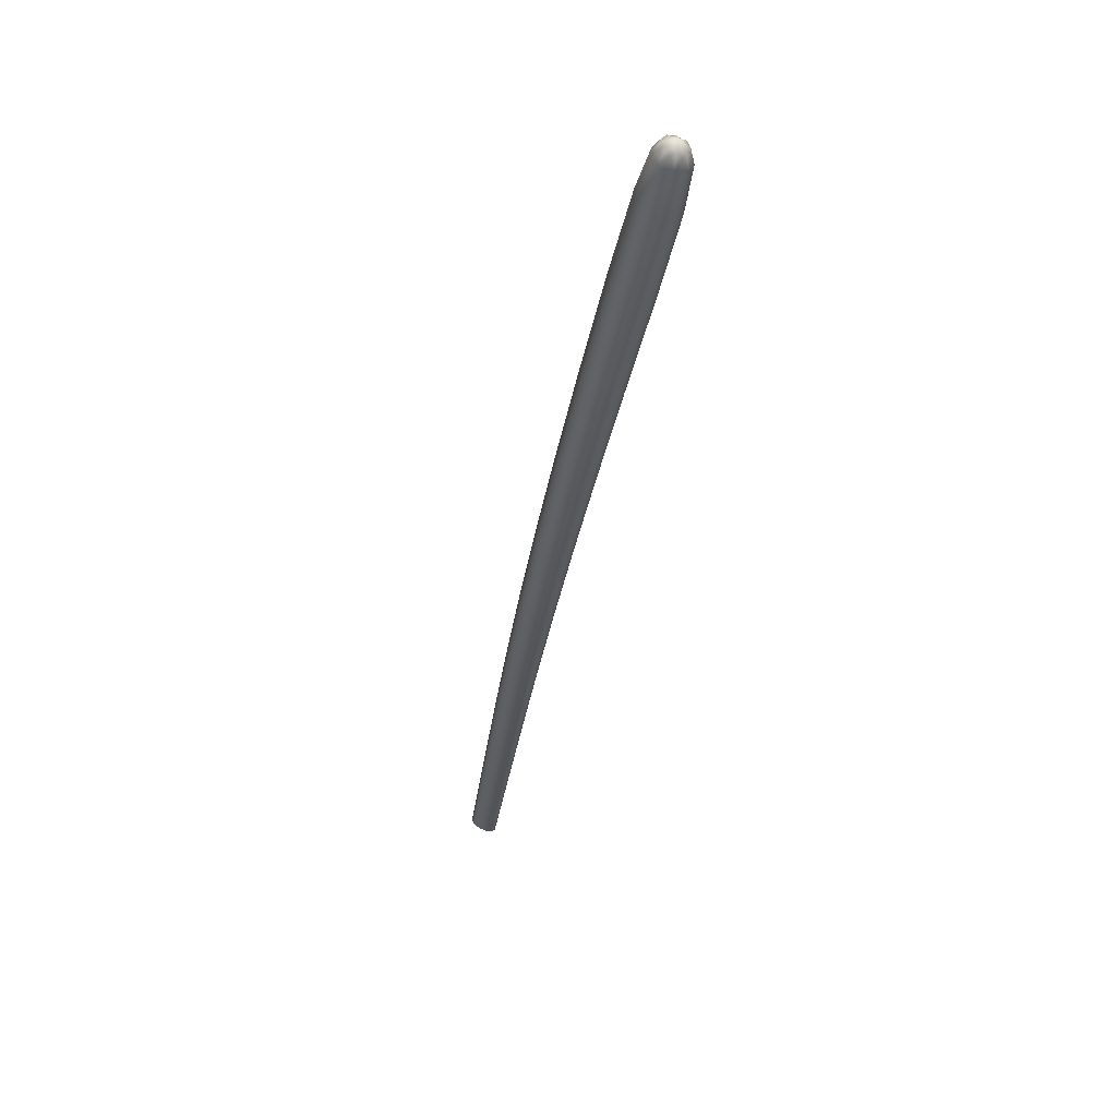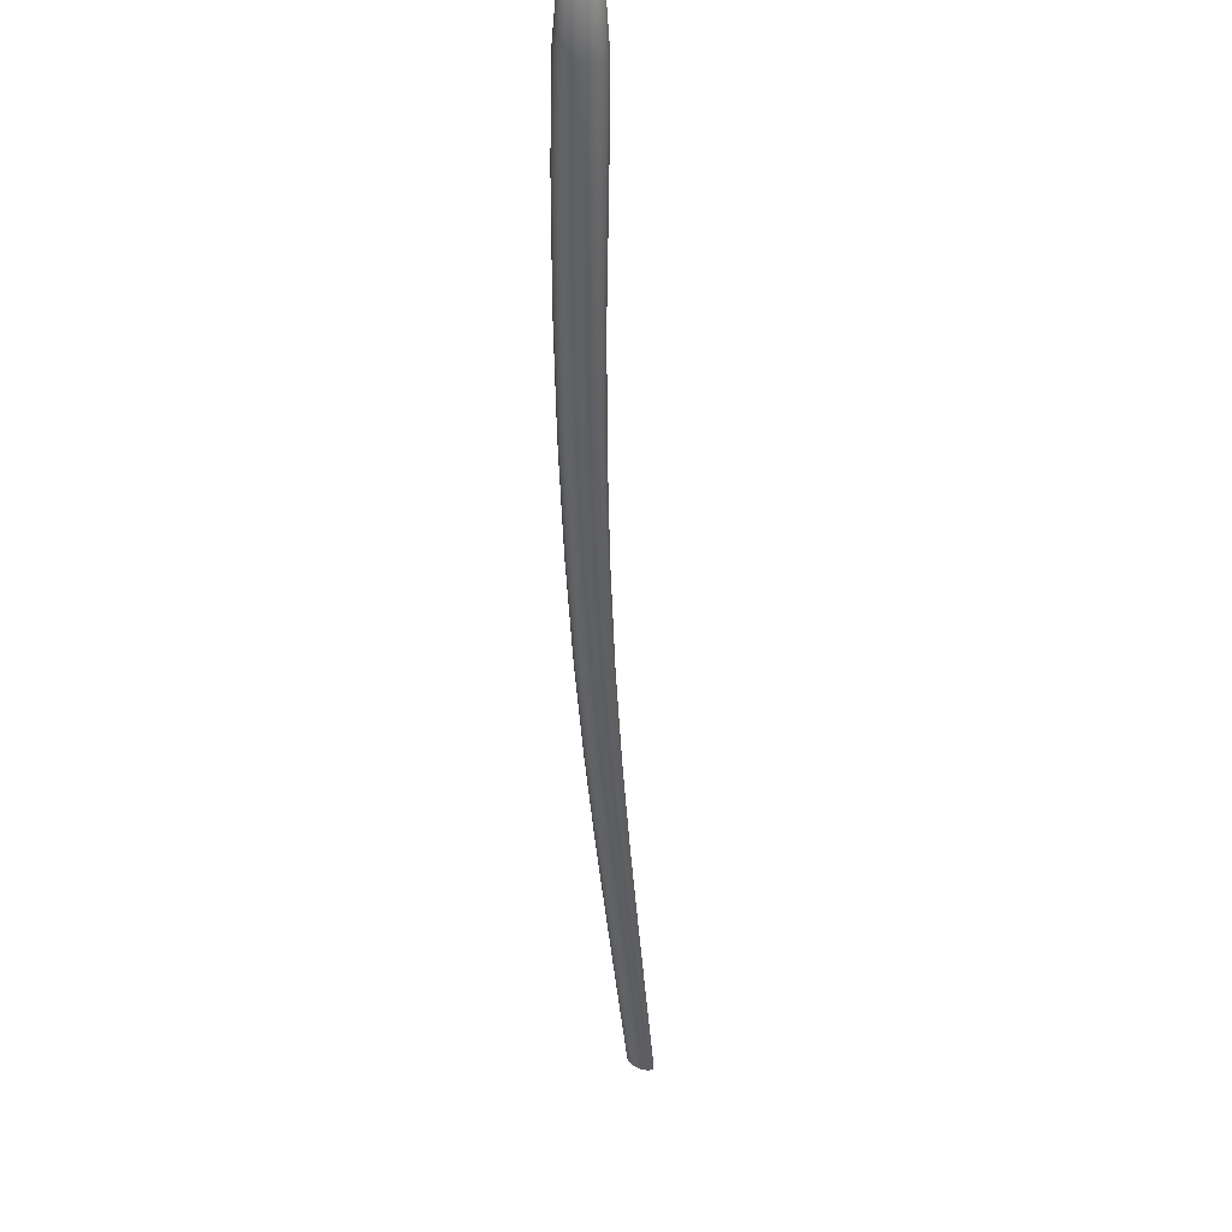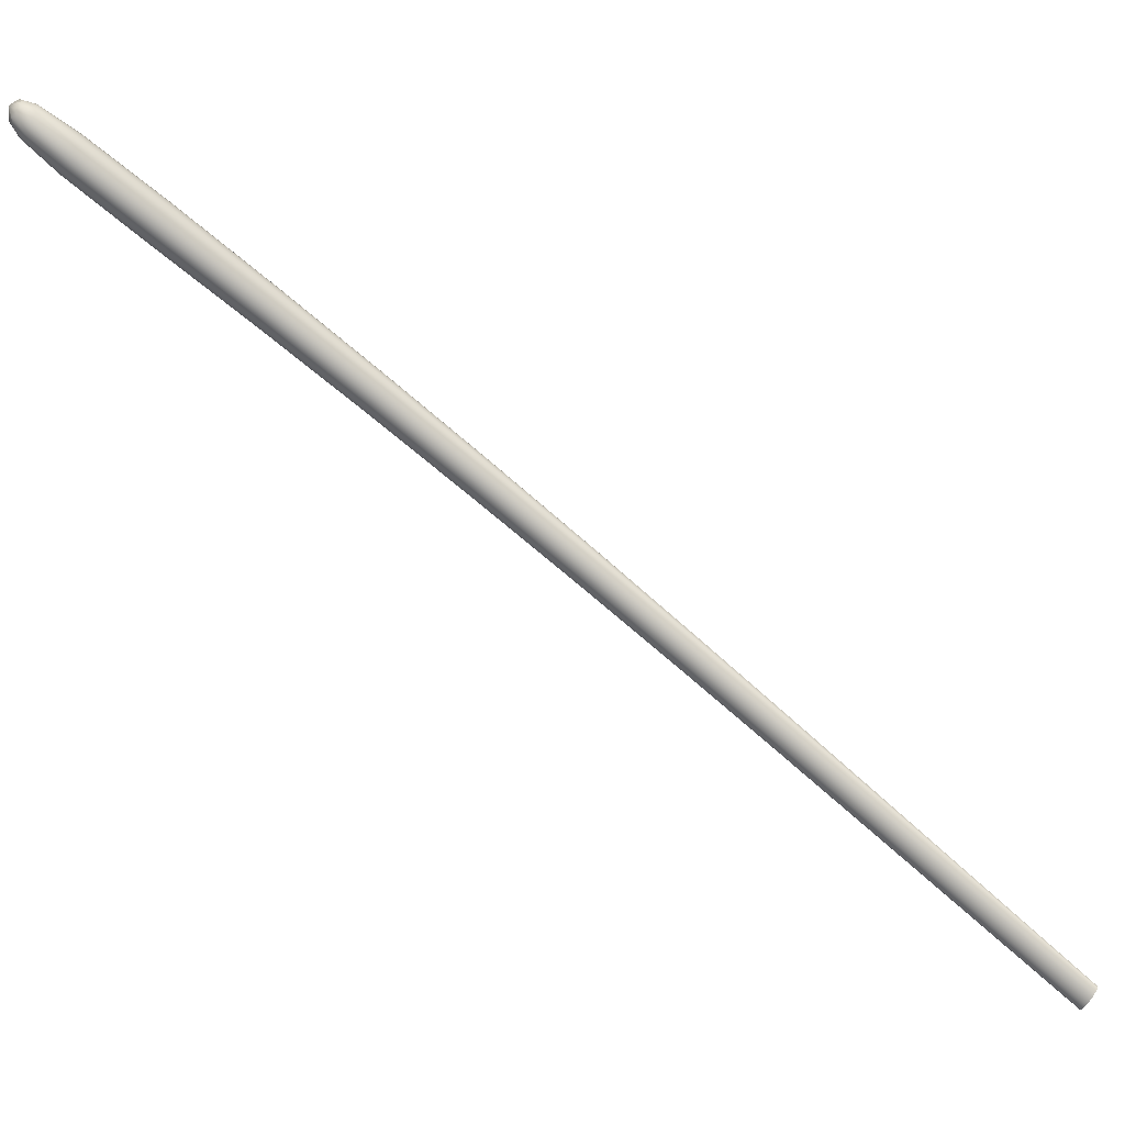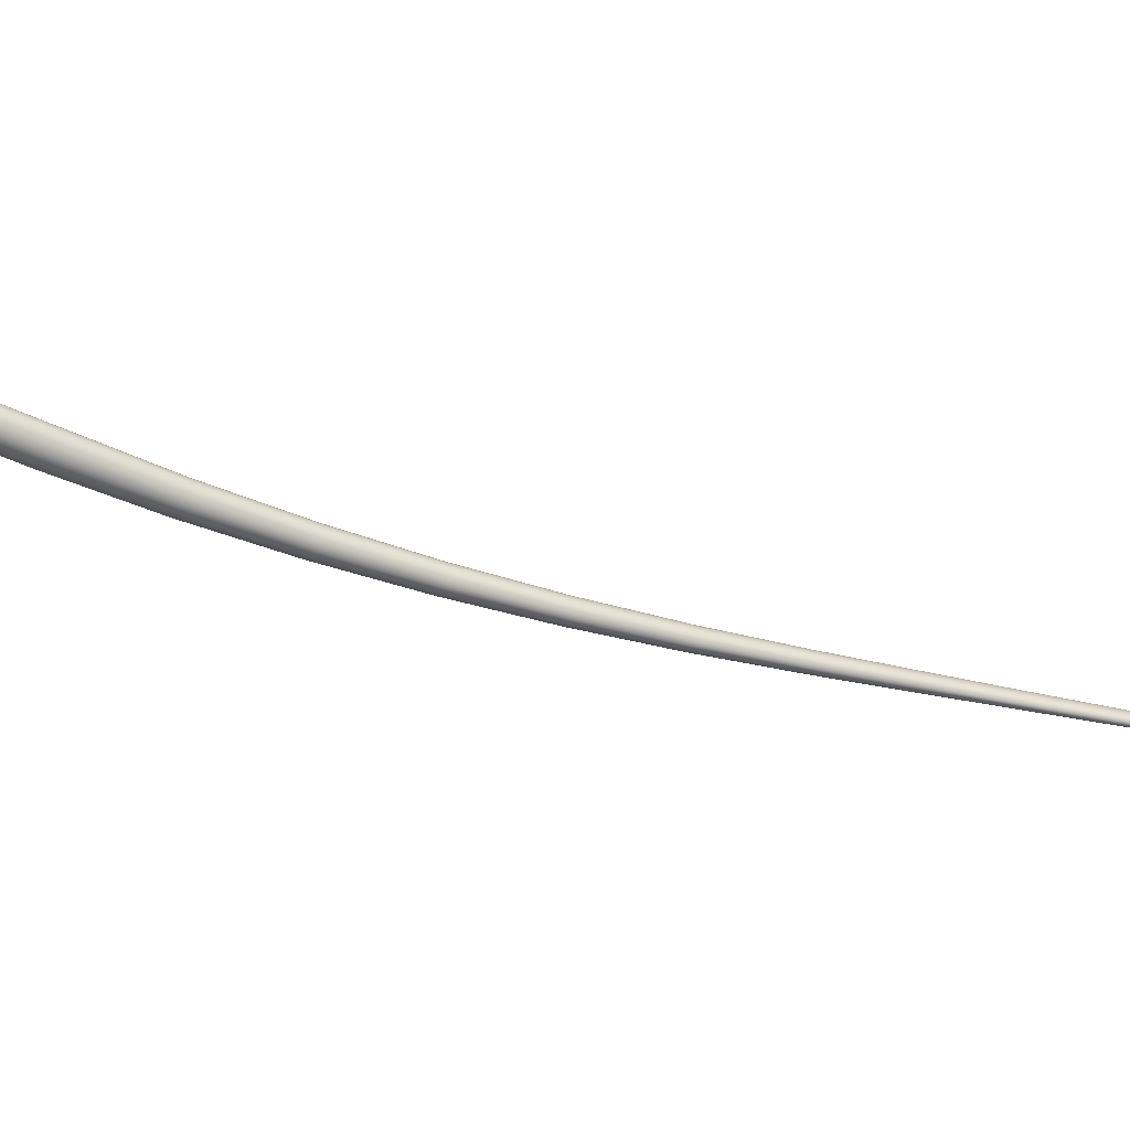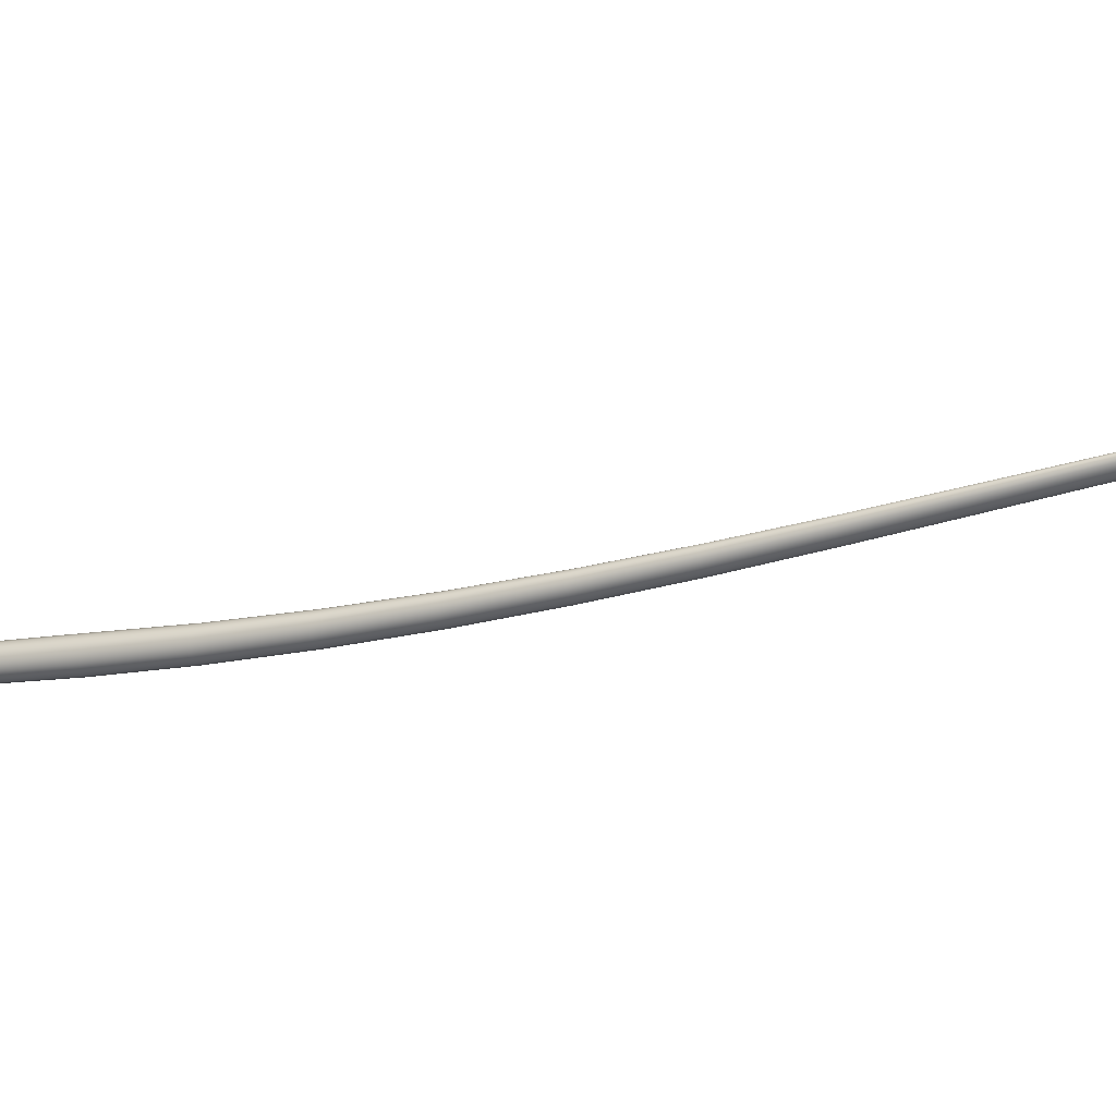
<metadata>
{"format":"obj","ext":"obj","renderer":"f3d","projection":"perspective","resolution":1024,"background":"white","views":[{"elev":-15.2,"azim":-43.2,"up":"+Z"},{"elev":-30.9,"azim":-33.2,"up":"+Z"},{"elev":76.7,"azim":92.6,"up":"+Z"},{"elev":-3.8,"azim":33.1,"up":"+Z"},{"elev":-73.5,"azim":68.9,"up":"+Z"}]}
</metadata>
<code>
o Cylinder.010_Cylinder.006
v -3.21 -0.7091 1.107
v -3.251 -0.6983 1.098
v -3.282 -0.6766 1.117
v -3.286 -0.6568 1.153
v -3.259 -0.6505 1.186
v -3.217 -0.6614 1.196
v -3.183 -0.7028 1.14
v -3.186 -0.6831 1.177
v -3.444 -1.004 1.229
v -3.469 -0.9861 1.244
v -3.409 -1.011 1.237
v -3.47 -0.9689 1.274
v -3.447 -0.962 1.3
v -3.412 -0.9694 1.308
v -3.387 -0.9869 1.293
v -3.386 -1.004 1.263
v -3.459 -1.033 1.285
v -1.724 1.379 0.5663
v -2.117 0.8618 0.6619
v -2.501 0.3432 0.7738
v -2.867 -0.1819 0.9204
v -1.745 1.391 0.5654
v -2.142 0.8749 0.6584
v -2.53 0.357 0.7677
v -2.902 -0.1687 0.9121
v -1.768 1.406 0.5789
v -2.167 0.8918 0.6732
v -2.557 0.3756 0.7839
v -2.931 -0.1486 0.9297
v -1.778 1.416 0.5989
v -2.176 0.9027 0.6978
v -2.565 0.3879 0.813
v -2.938 -0.1334 0.963
v -1.769 1.414 0.6137
v -2.164 0.9012 0.7176
v -2.55 0.3868 0.8378
v -2.917 -0.1319 0.9923
v -1.748 1.403 0.6146
v -2.139 0.8882 0.7211
v -2.52 0.3729 0.8439
v -2.882 -0.1451 1.001
v -1.716 1.377 0.5811
v -2.105 0.8603 0.6817
v -2.485 0.3421 0.7986
v -2.847 -0.1804 0.9498
v -1.725 1.387 0.6011
v -2.114 0.8712 0.7063
v -2.494 0.3544 0.8276
v -2.853 -0.1652 0.983
v -1.527 1.637 0.5196
v -3.341 -0.9156 1.191
v -3.193 -0.7082 1.122
v -1.734 1.384 0.5638
v -1.547 1.648 0.52
v -3.383 -0.9062 1.182
v -1.757 1.399 0.5706
v -1.568 1.663 0.5328
v -3.413 -0.8852 1.2
v -1.775 1.412 0.5888
v -1.578 1.672 0.5505
v -3.415 -0.8649 1.236
v -1.776 1.417 0.6077
v -1.571 1.671 0.5627
v -3.387 -0.8571 1.268
v -1.759 1.41 0.6162
v -1.552 1.66 0.5624
v -3.346 -0.8665 1.278
v -1.736 1.395 0.6094
v -1.53 1.645 0.5496
v -3.316 -0.8875 1.259
v -1.718 1.381 0.5912
v -1.52 1.636 0.5319
v -3.314 -0.9078 1.223
v -3.44 -1.037 1.262
v -3.461 -1.032 1.257
v -3.476 -1.021 1.266
v -3.477 -1.011 1.284
v -3.463 -1.007 1.3
v -3.442 -1.011 1.305
v -3.426 -1.022 1.296
v -3.426 -1.032 1.278
v -3.427 -1.009 1.23
v -3.459 -0.9956 1.234
v -3.473 -0.9767 1.258
v -3.395 -1.009 1.248
v -3.461 -0.9636 1.289
v -3.43 -0.9639 1.307
v -3.397 -0.9774 1.303
v -3.383 -0.9962 1.279
v -1.717 1.377 0.5723
v -2.109 0.8593 0.6703
v -2.49 0.3407 0.7845
v -2.854 -0.1832 0.9333
v -3.23 -0.7057 1.099
v -2.884 -0.1769 0.9128
v -2.515 0.3488 0.7677
v -2.129 0.8672 0.6576
v -3.27 -0.6881 1.104
v -2.919 -0.1588 0.9179
v -2.545 0.3664 0.7732
v -2.156 0.8835 0.6638
v -3.288 -0.6656 1.134
v -2.938 -0.1396 0.9455
v -2.564 0.3832 0.7978
v -2.174 0.8986 0.6851
v -3.275 -0.6514 1.172
v -2.93 -0.1306 0.9795
v -2.56 0.3893 0.827
v -2.173 0.9037 0.7092
v -3.238 -0.6539 1.195
v -2.9 -0.1369 0.9999
v -2.536 0.3811 0.8438
v -2.153 0.8958 0.7219
v -3.199 -0.6716 1.19
v -2.866 -0.155 0.9949
v -2.505 0.3636 0.8383
v -2.125 0.8795 0.7158
v -3.18 -0.6941 1.16
v -2.846 -0.1742 0.9672
v -2.486 0.3468 0.8137
v -2.107 0.8644 0.6944
v -1.921 1.121 0.6136
v -2.311 0.6028 0.7143
v -2.686 0.08202 0.8419
v -3.043 -0.4463 1.009
v -1.944 1.133 0.6113
v -2.338 0.6162 0.7095
v -2.718 0.09588 0.8347
v -3.081 -0.4343 0.9999
v -1.967 1.149 0.6255
v -2.364 0.634 0.725
v -2.746 0.1152 0.8516
v -3.111 -0.4134 1.018
v -1.977 1.16 0.6478
v -2.373 0.6455 0.7518
v -2.754 0.1286 0.8828
v -3.116 -0.3959 1.053
v -1.967 1.158 0.6651
v -2.359 0.6442 0.7741
v -2.736 0.1283 0.91
v -3.092 -0.3922 1.084
v -1.944 1.145 0.6674
v -2.332 0.6307 0.7789
v -2.704 0.1145 0.9173
v -3.054 -0.4042 1.094
v -1.911 1.119 0.6309
v -2.297 0.6014 0.7366
v -2.669 0.08172 0.8691
v -3.019 -0.4425 1.04
v -1.92 1.129 0.6532
v -2.306 0.613 0.7634
v -2.676 0.09516 0.9004
v -3.023 -0.4251 1.075
v -1.521 1.635 0.5244
v -3.324 -0.9139 1.206
v -1.536 1.642 0.518
v -3.362 -0.913 1.183
v -1.558 1.656 0.5251
v -3.401 -0.8965 1.188
v -1.575 1.669 0.5417
v -3.418 -0.8741 1.217
v -1.577 1.673 0.5579
v -3.404 -0.8588 1.254
v -1.562 1.666 0.5644
v -3.367 -0.8597 1.276
v -1.54 1.652 0.5572
v -3.328 -0.8762 1.272
v -1.523 1.639 0.5407
v -3.31 -0.8986 1.242
v -3.421 -1.029 1.263
v -3.444 -1.029 1.249
v -3.468 -1.019 1.252
v -3.479 -1.005 1.27
v -3.47 -0.9957 1.293
v -3.446 -0.9959 1.307
v -3.423 -1.006 1.304
v -3.412 -1.02 1.286
v -1.913 1.118 0.6208
v -2.302 0.6002 0.7238
v -2.675 0.07988 0.8538
v -3.028 -0.4466 1.023
v -3.061 -0.4421 1.001
v -2.701 0.08756 0.8351
v -2.324 0.6083 0.7091
v -1.931 1.126 0.6102
v -3.098 -0.4242 1.006
v -2.734 0.1056 0.8403
v -2.353 0.6252 0.715
v -1.957 1.141 0.6166
v -3.117 -0.4034 1.035
v -2.753 0.1233 0.8664
v -2.371 0.6411 0.7379
v -1.975 1.156 0.6364
v -3.107 -0.3919 1.071
v -2.748 0.1305 0.8982
v -2.369 0.6467 0.7646
v -1.974 1.16 0.6579
v -3.073 -0.3964 1.093
v -2.721 0.1228 0.9169
v -2.346 0.6387 0.7793
v -1.956 1.153 0.6685
v -3.036 -0.4143 1.088
v -2.688 0.1048 0.9116
v -2.318 0.6217 0.7735
v -1.931 1.137 0.6621
v -3.017 -0.4351 1.059
v -2.669 0.08701 0.8855
v -2.299 0.6058 0.7505
v -1.913 1.123 0.6423
f 1 125 181 52
f 1 52 155 51
f 1 51 157 94
f 1 94 182 125
f 2 129 182 94
f 2 94 157 55
f 2 55 159 98
f 2 98 186 129
f 3 133 186 98
f 3 98 159 58
f 3 58 161 102
f 3 102 190 133
f 4 137 190 102
f 4 102 161 61
f 4 61 163 106
f 4 106 194 137
f 5 141 194 106
f 5 106 163 64
f 5 64 165 110
f 5 110 198 141
f 6 145 198 110
f 6 110 165 67
f 6 67 167 114
f 6 114 202 145
f 7 149 206 118
f 7 118 169 73
f 7 73 155 52
f 7 52 181 149
f 8 153 202 114
f 8 114 167 70
f 8 70 169 118
f 8 118 206 153
f 9 83 159 55
f 9 55 157 82
f 9 82 171 75
f 9 75 172 83
f 10 84 161 58
f 10 58 159 83
f 10 83 172 76
f 10 76 173 84
f 11 82 157 51
f 11 51 155 85
f 11 85 170 74
f 11 74 171 82
f 12 86 163 61
f 12 61 161 84
f 12 84 173 77
f 12 77 174 86
f 13 87 165 64
f 13 64 163 86
f 13 86 174 78
f 13 78 175 87
f 14 88 167 67
f 14 67 165 87
f 14 87 175 79
f 14 79 176 88
f 15 89 169 70
f 15 70 167 88
f 15 88 176 80
f 15 80 177 89
f 16 85 155 73
f 16 73 169 89
f 16 89 177 81
f 16 81 170 85
f 17 76 172 75
f 17 75 171 74
f 17 74 170 81
f 17 81 177 80
f 17 80 176 79
f 17 79 175 78
f 17 78 174 77
f 17 77 173 76
f 18 50 154 90
f 18 90 178 122
f 18 122 185 53
f 18 53 156 50
f 19 122 178 91
f 19 91 179 123
f 19 123 184 97
f 19 97 185 122
f 20 123 179 92
f 20 92 180 124
f 20 124 183 96
f 20 96 184 123
f 21 124 180 93
f 21 93 181 125
f 21 125 182 95
f 21 95 183 124
f 22 54 156 53
f 22 53 185 126
f 22 126 189 56
f 22 56 158 54
f 23 126 185 97
f 23 97 184 127
f 23 127 188 101
f 23 101 189 126
f 24 127 184 96
f 24 96 183 128
f 24 128 187 100
f 24 100 188 127
f 25 128 183 95
f 25 95 182 129
f 25 129 186 99
f 25 99 187 128
f 26 57 158 56
f 26 56 189 130
f 26 130 193 59
f 26 59 160 57
f 27 130 189 101
f 27 101 188 131
f 27 131 192 105
f 27 105 193 130
f 28 131 188 100
f 28 100 187 132
f 28 132 191 104
f 28 104 192 131
f 29 132 187 99
f 29 99 186 133
f 29 133 190 103
f 29 103 191 132
f 30 60 160 59
f 30 59 193 134
f 30 134 197 62
f 30 62 162 60
f 31 134 193 105
f 31 105 192 135
f 31 135 196 109
f 31 109 197 134
f 32 135 192 104
f 32 104 191 136
f 32 136 195 108
f 32 108 196 135
f 33 136 191 103
f 33 103 190 137
f 33 137 194 107
f 33 107 195 136
f 34 63 162 62
f 34 62 197 138
f 34 138 201 65
f 34 65 164 63
f 35 138 197 109
f 35 109 196 139
f 35 139 200 113
f 35 113 201 138
f 36 139 196 108
f 36 108 195 140
f 36 140 199 112
f 36 112 200 139
f 37 140 195 107
f 37 107 194 141
f 37 141 198 111
f 37 111 199 140
f 38 66 164 65
f 38 65 201 142
f 38 142 205 68
f 38 68 166 66
f 39 142 201 113
f 39 113 200 143
f 39 143 204 117
f 39 117 205 142
f 40 143 200 112
f 40 112 199 144
f 40 144 203 116
f 40 116 204 143
f 41 144 199 111
f 41 111 198 145
f 41 145 202 115
f 41 115 203 144
f 42 72 168 71
f 42 71 209 146
f 42 146 178 90
f 42 90 154 72
f 43 146 209 121
f 43 121 208 147
f 43 147 179 91
f 43 91 178 146
f 44 147 208 120
f 44 120 207 148
f 44 148 180 92
f 44 92 179 147
f 45 148 207 119
f 45 119 206 149
f 45 149 181 93
f 45 93 180 148
f 46 69 166 68
f 46 68 205 150
f 46 150 209 71
f 46 71 168 69
f 47 150 205 117
f 47 117 204 151
f 47 151 208 121
f 47 121 209 150
f 48 151 204 116
f 48 116 203 152
f 48 152 207 120
f 48 120 208 151
f 49 152 203 115
f 49 115 202 153
f 49 153 206 119
f 49 119 207 152

</code>
